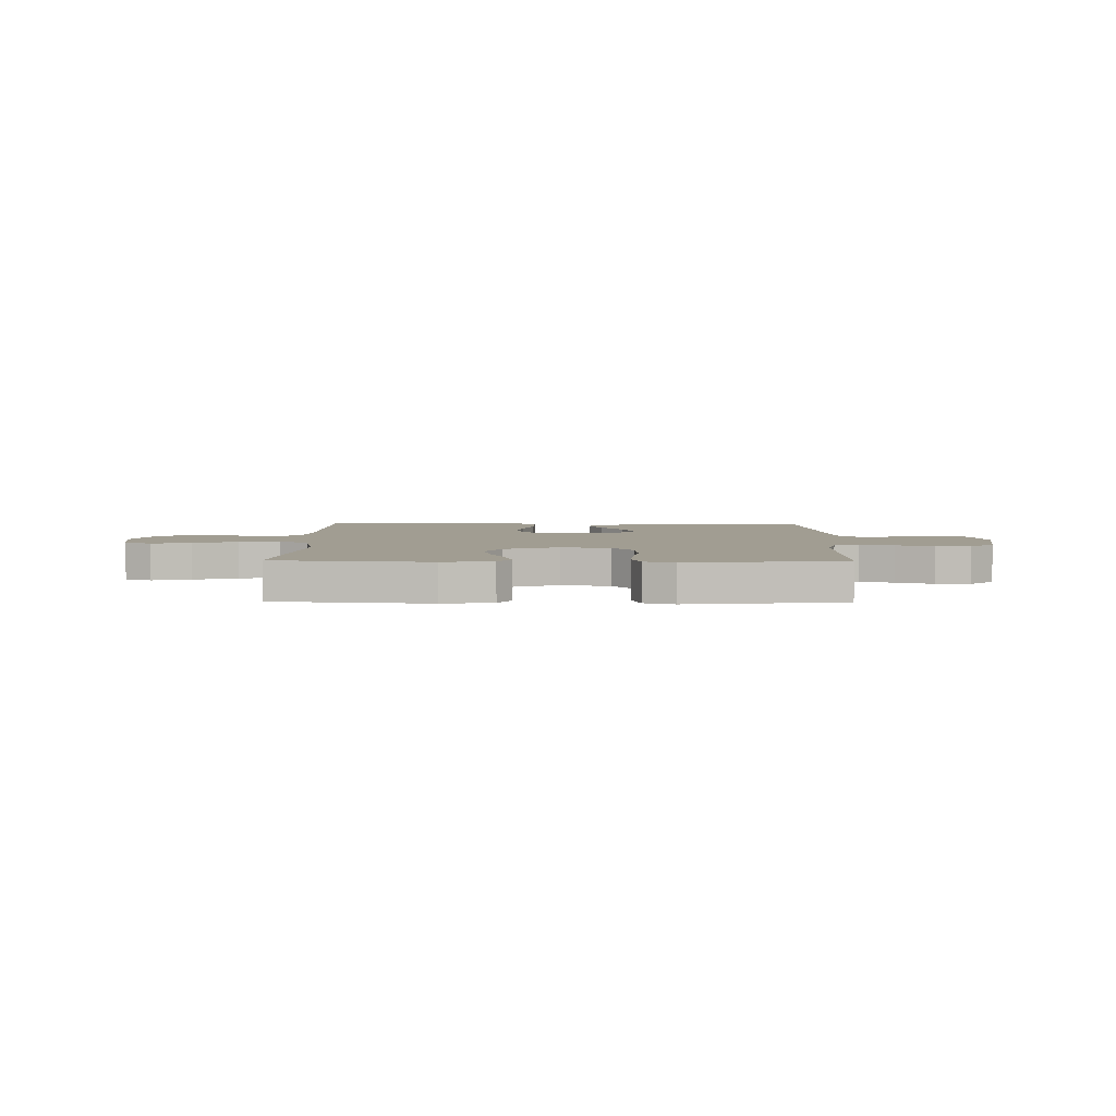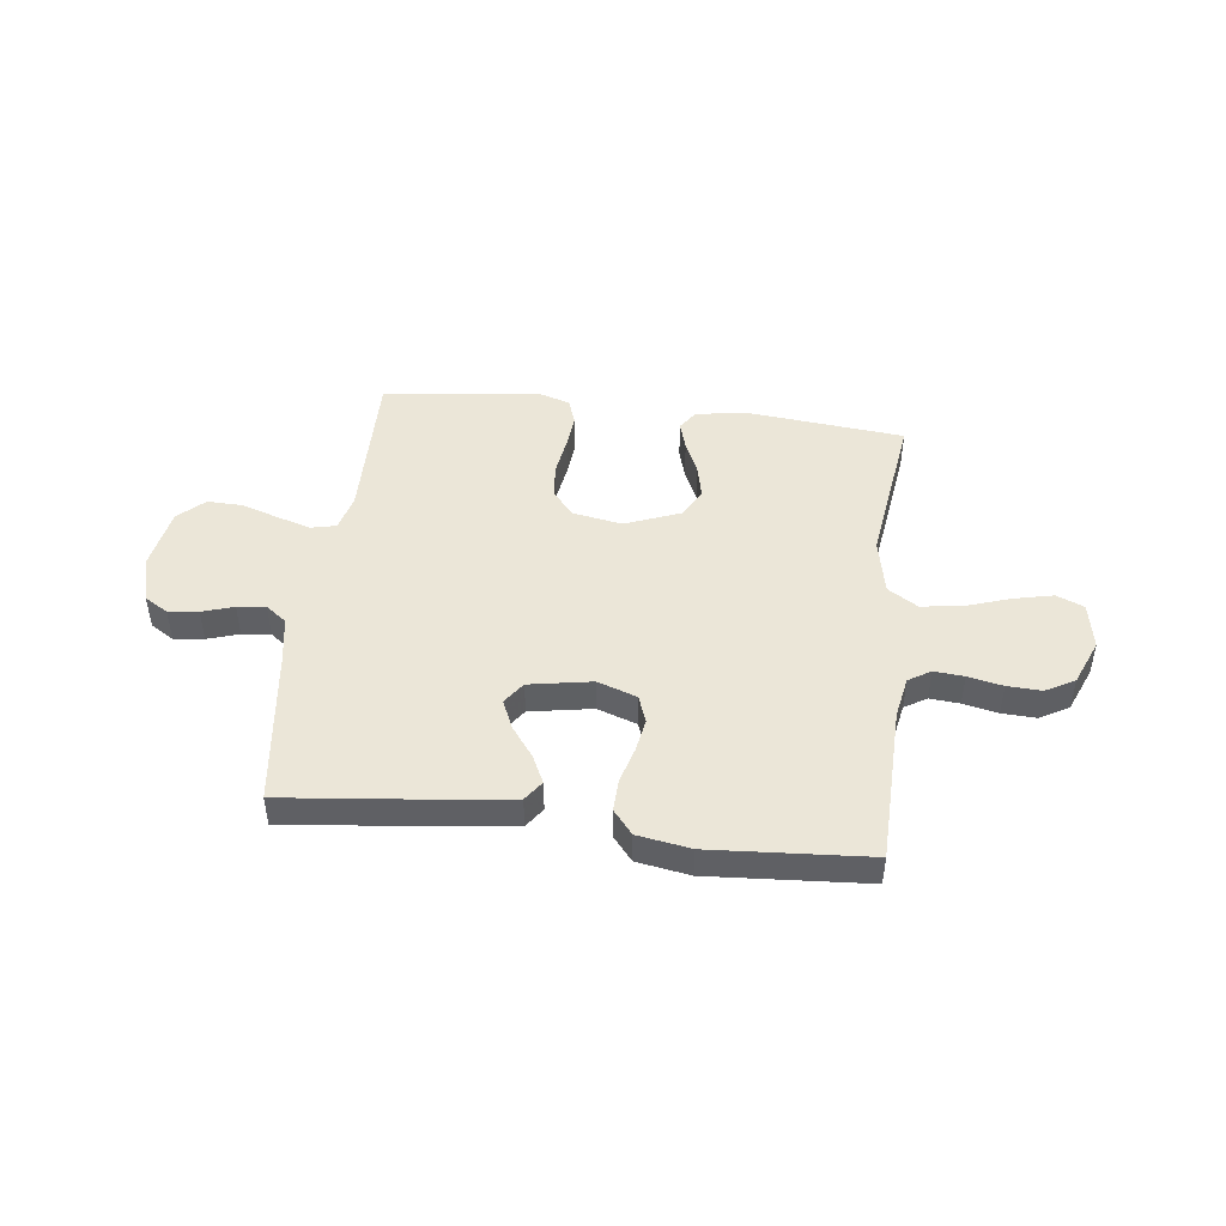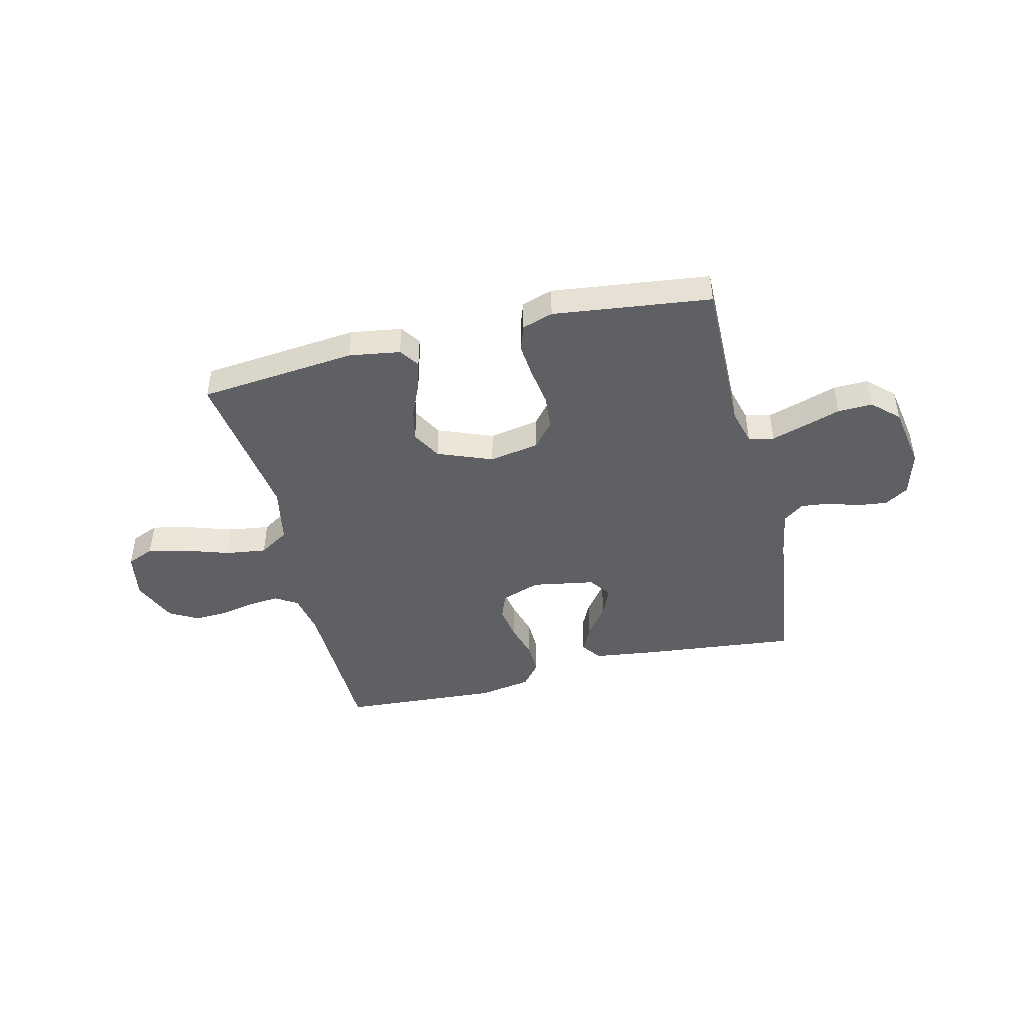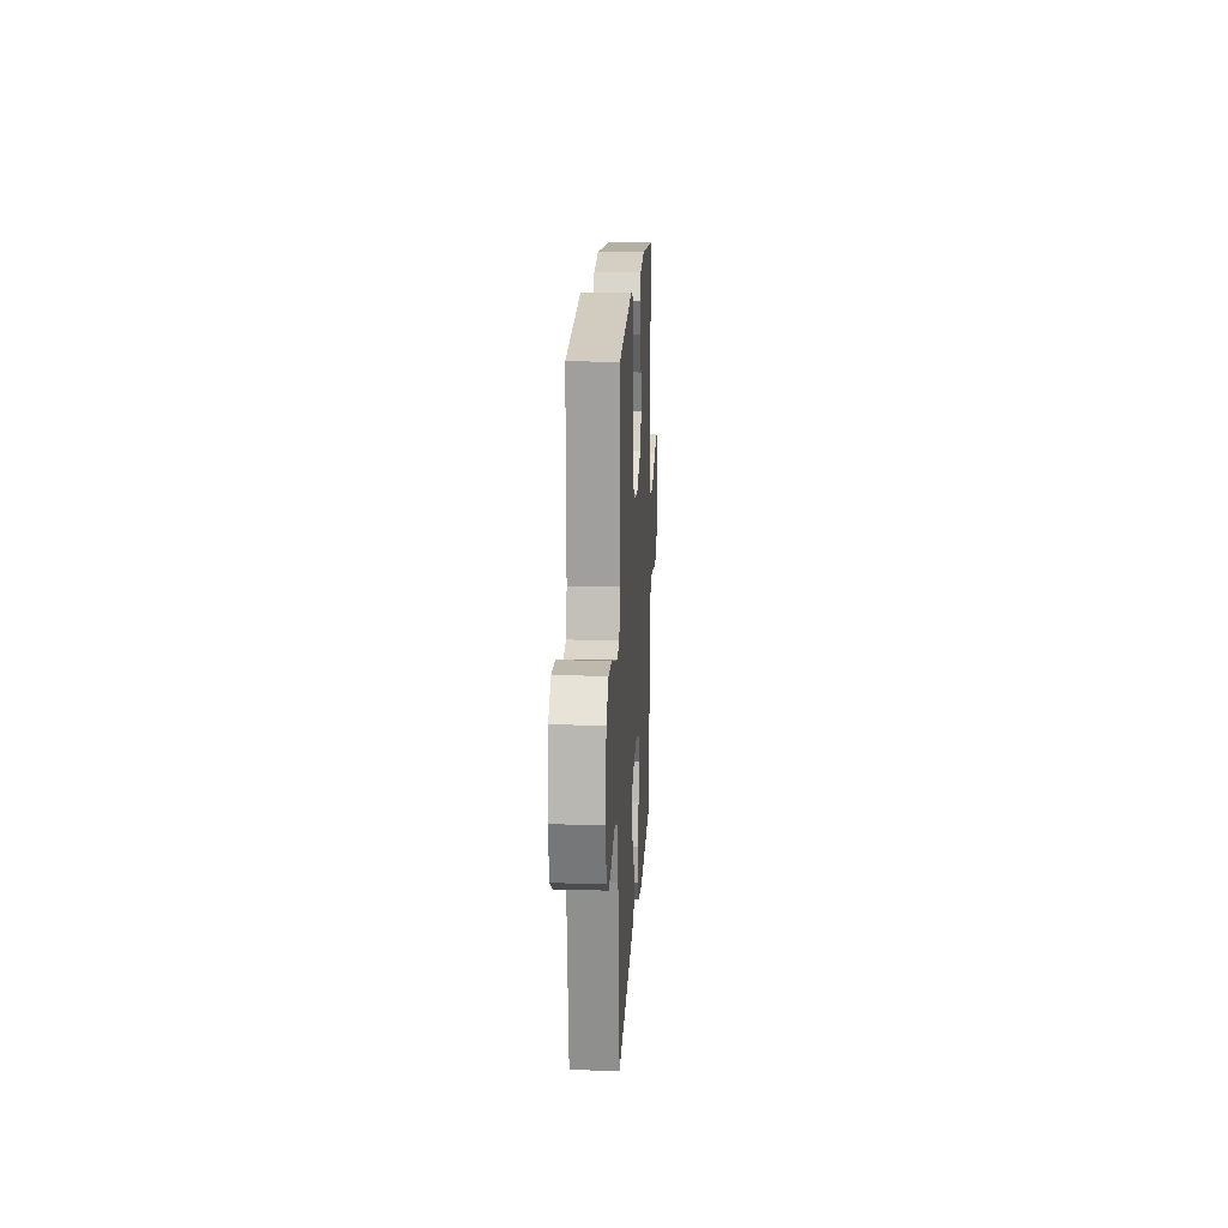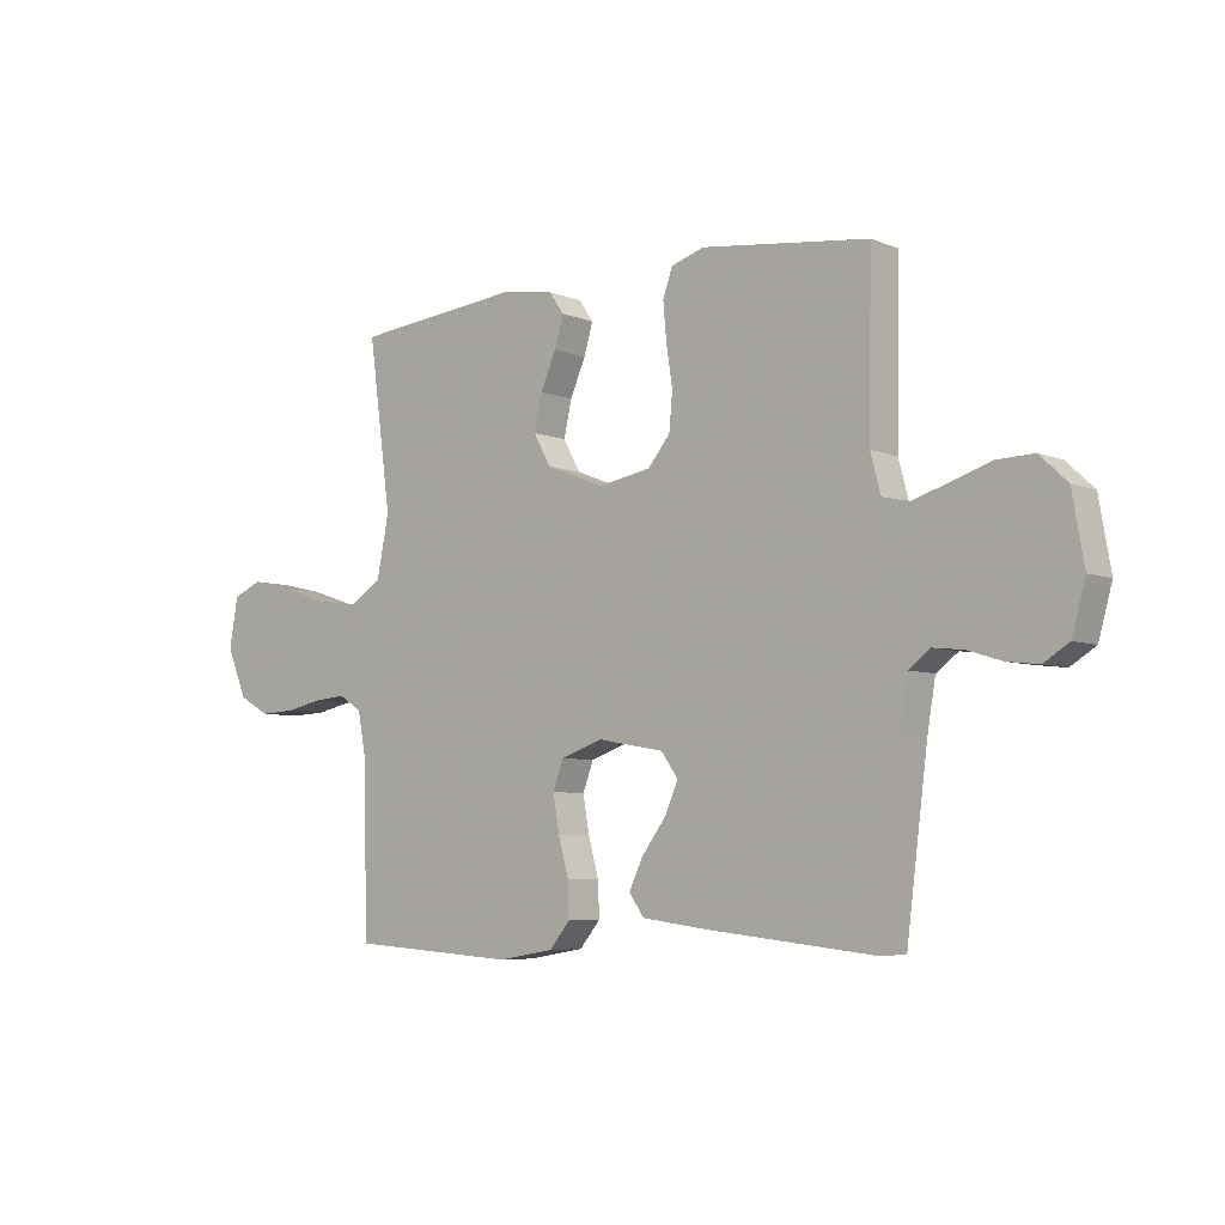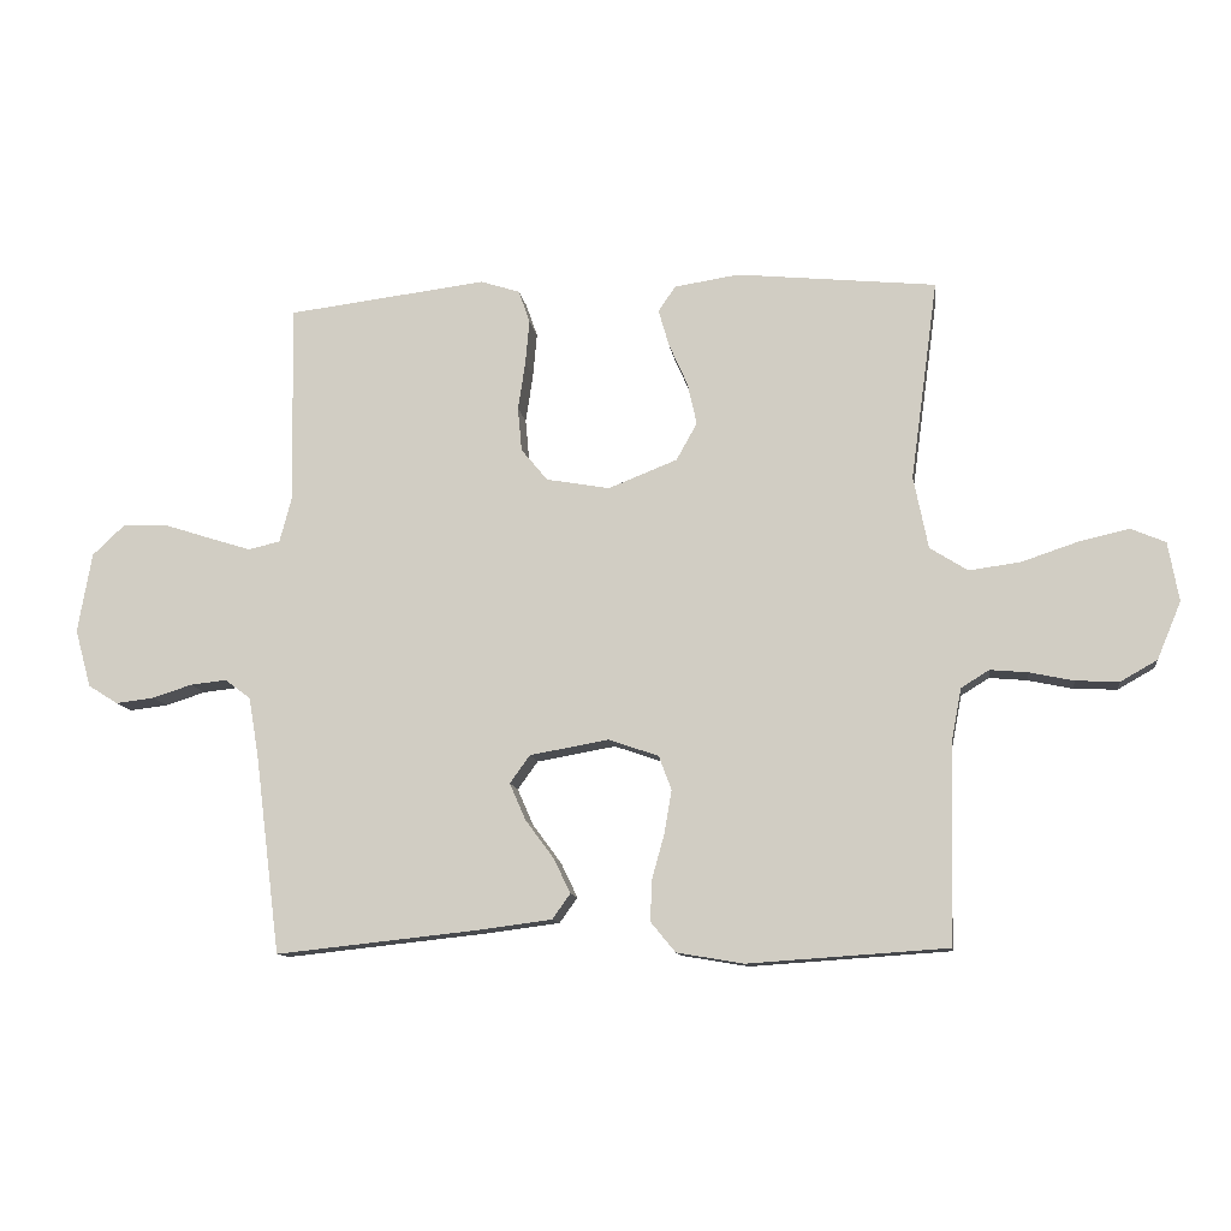
<metadata>
{"format":"obj","ext":"obj","renderer":"f3d","projection":"perspective","resolution":1024,"background":"white","views":[{"elev":4.6,"azim":0.7,"up":"+Y"},{"elev":46.4,"azim":-173.1,"up":"+Y"},{"elev":-44.9,"azim":13.7,"up":"+Y"},{"elev":17.1,"azim":93.1,"up":"+Z"},{"elev":-6.0,"azim":40.3,"up":"+Z"},{"elev":-11.3,"azim":-172.2,"up":"+Z"}]}
</metadata>
<code>
v -0.5 0.07 0.5
v -0.2 0.07 0.53
v -0.103 0.07 0.515
v -0.077 0.07 0.477
v -0.093 0.07 0.422
v -0.121 0.07 0.359
v -0.135 0.07 0.296
v -0.104 0.07 0.24
v 0 0.07 0.199
v 0.095 0.07 0.216
v 0.135 0.07 0.264
v 0.141 0.07 0.33
v 0.13 0.07 0.403
v 0.124 0.07 0.469
v 0.141 0.07 0.518
v 0.2 0.07 0.537
v 0.5 0.07 0.5
v 0.495 0.07 0.2
v 0.513 0.07 0.132
v 0.561 0.07 0.121
v 0.625 0.07 0.141
v 0.696 0.07 0.164
v 0.762 0.07 0.166
v 0.811 0.07 0.12
v 0.832 0.07 0
v 0.808 0.07 -0.087
v 0.763 0.07 -0.115
v 0.706 0.07 -0.108
v 0.646 0.07 -0.089
v 0.592 0.07 -0.083
v 0.553 0.07 -0.112
v 0.538 0.07 -0.2
v 0.5 0.07 -0.5
v 0.2 0.07 -0.468
v 0.084 0.07 -0.453
v 0.057 0.07 -0.415
v 0.082 0.07 -0.363
v 0.125 0.07 -0.305
v 0.149 0.07 -0.25
v 0.119 0.07 -0.208
v 0 0.07 -0.187
v -0.075 0.07 -0.213
v -0.094 0.07 -0.264
v -0.083 0.07 -0.329
v -0.064 0.07 -0.397
v -0.062 0.07 -0.458
v -0.099 0.07 -0.503
v -0.2 0.07 -0.52
v -0.5 0.07 -0.5
v -0.507 0.07 -0.2
v -0.522 0.07 -0.121
v -0.564 0.07 -0.095
v -0.621 0.07 -0.1
v -0.687 0.07 -0.114
v -0.752 0.07 -0.117
v -0.807 0.07 -0.086
v -0.843 0.07 0
v -0.827 0.07 0.089
v -0.775 0.07 0.111
v -0.7 0.07 0.094
v -0.616 0.07 0.066
v -0.538 0.07 0.055
v -0.481 0.07 0.091
v -0.459 0.07 0.2
v -0.5 0 0.5
v -0.2 0 0.53
v -0.103 0 0.515
v -0.077 0 0.477
v -0.093 0 0.422
v -0.121 0 0.359
v -0.135 0 0.296
v -0.104 0 0.24
v 0 0 0.199
v 0.095 0 0.216
v 0.135 0 0.264
v 0.141 0 0.33
v 0.13 0 0.403
v 0.124 0 0.469
v 0.141 0 0.518
v 0.2 0 0.537
v 0.5 0 0.5
v 0.495 0 0.2
v 0.513 0 0.132
v 0.561 0 0.121
v 0.625 0 0.141
v 0.696 0 0.164
v 0.762 0 0.166
v 0.811 0 0.12
v 0.832 0 0
v 0.808 0 -0.087
v 0.763 0 -0.115
v 0.706 0 -0.108
v 0.646 0 -0.089
v 0.592 0 -0.083
v 0.553 0 -0.112
v 0.538 0 -0.2
v 0.5 0 -0.5
v 0.2 0 -0.468
v 0.084 0 -0.453
v 0.057 0 -0.415
v 0.082 0 -0.363
v 0.125 0 -0.305
v 0.149 0 -0.25
v 0.119 0 -0.208
v 0 0 -0.187
v -0.075 0 -0.213
v -0.094 0 -0.264
v -0.083 0 -0.329
v -0.064 0 -0.397
v -0.062 0 -0.458
v -0.099 0 -0.503
v -0.2 0 -0.52
v -0.5 0 -0.5
v -0.507 0 -0.2
v -0.522 0 -0.121
v -0.564 0 -0.095
v -0.621 0 -0.1
v -0.687 0 -0.114
v -0.752 0 -0.117
v -0.807 0 -0.086
v -0.843 0 0
v -0.827 0 0.089
v -0.775 0 0.111
v -0.7 0 0.094
v -0.616 0 0.066
v -0.538 0 0.055
v -0.481 0 0.091
v -0.459 0 0.2
f 58 59 60 61
f 58 61 62
f 57 58 62
f 56 57 62
f 53 54 55 56
f 52 53 56 62
f 51 52 62 63
f 47 48 49 50
f 44 45 46 47
f 43 44 47 50
f 42 43 50 51
f 35 36 37 38
f 35 38 39
f 32 33 34 35
f 31 32 35 39
f 30 31 39 40
f 26 27 28 29
f 26 29 30
f 25 26 30
f 21 22 23 24
f 20 21 24 25
f 19 20 25 30
f 15 16 17 18
f 15 18 19
f 12 13 14 15
f 12 15 19 30
f 3 4 5 6
f 3 6 7
f 64 1 2 3
f 64 3 7
f 63 64 7 8
f 41 42 51 63
f 41 63 8 9
f 40 41 9 10
f 11 12 30 40
f 10 11 40
f 125 124 123 122
f 126 125 122
f 126 122 121
f 126 121 120
f 120 119 118 117
f 126 120 117 116
f 127 126 116 115
f 114 113 112 111
f 111 110 109 108
f 114 111 108 107
f 115 114 107 106
f 102 101 100 99
f 103 102 99
f 99 98 97 96
f 103 99 96 95
f 104 103 95 94
f 93 92 91 90
f 94 93 90
f 94 90 89
f 88 87 86 85
f 89 88 85 84
f 94 89 84 83
f 82 81 80 79
f 83 82 79
f 79 78 77 76
f 94 83 79 76
f 70 69 68 67
f 71 70 67
f 67 66 65 128
f 71 67 128
f 72 71 128 127
f 127 115 106 105
f 73 72 127 105
f 74 73 105 104
f 104 94 76 75
f 104 75 74
f 1 65 66 2
f 2 66 67 3
f 3 67 68 4
f 4 68 69 5
f 5 69 70 6
f 6 70 71 7
f 7 71 72 8
f 8 72 73 9
f 9 73 74 10
f 10 74 75 11
f 11 75 76 12
f 12 76 77 13
f 13 77 78 14
f 14 78 79 15
f 15 79 80 16
f 16 80 81 17
f 17 81 82 18
f 18 82 83 19
f 19 83 84 20
f 20 84 85 21
f 21 85 86 22
f 22 86 87 23
f 23 87 88 24
f 24 88 89 25
f 25 89 90 26
f 26 90 91 27
f 27 91 92 28
f 28 92 93 29
f 29 93 94 30
f 30 94 95 31
f 31 95 96 32
f 32 96 97 33
f 33 97 98 34
f 34 98 99 35
f 35 99 100 36
f 36 100 101 37
f 37 101 102 38
f 38 102 103 39
f 39 103 104 40
f 40 104 105 41
f 41 105 106 42
f 42 106 107 43
f 43 107 108 44
f 44 108 109 45
f 45 109 110 46
f 46 110 111 47
f 47 111 112 48
f 48 112 113 49
f 49 113 114 50
f 50 114 115 51
f 51 115 116 52
f 52 116 117 53
f 53 117 118 54
f 54 118 119 55
f 55 119 120 56
f 56 120 121 57
f 57 121 122 58
f 58 122 123 59
f 59 123 124 60
f 60 124 125 61
f 61 125 126 62
f 62 126 127 63
f 63 127 128 64
f 64 128 65 1

</code>
